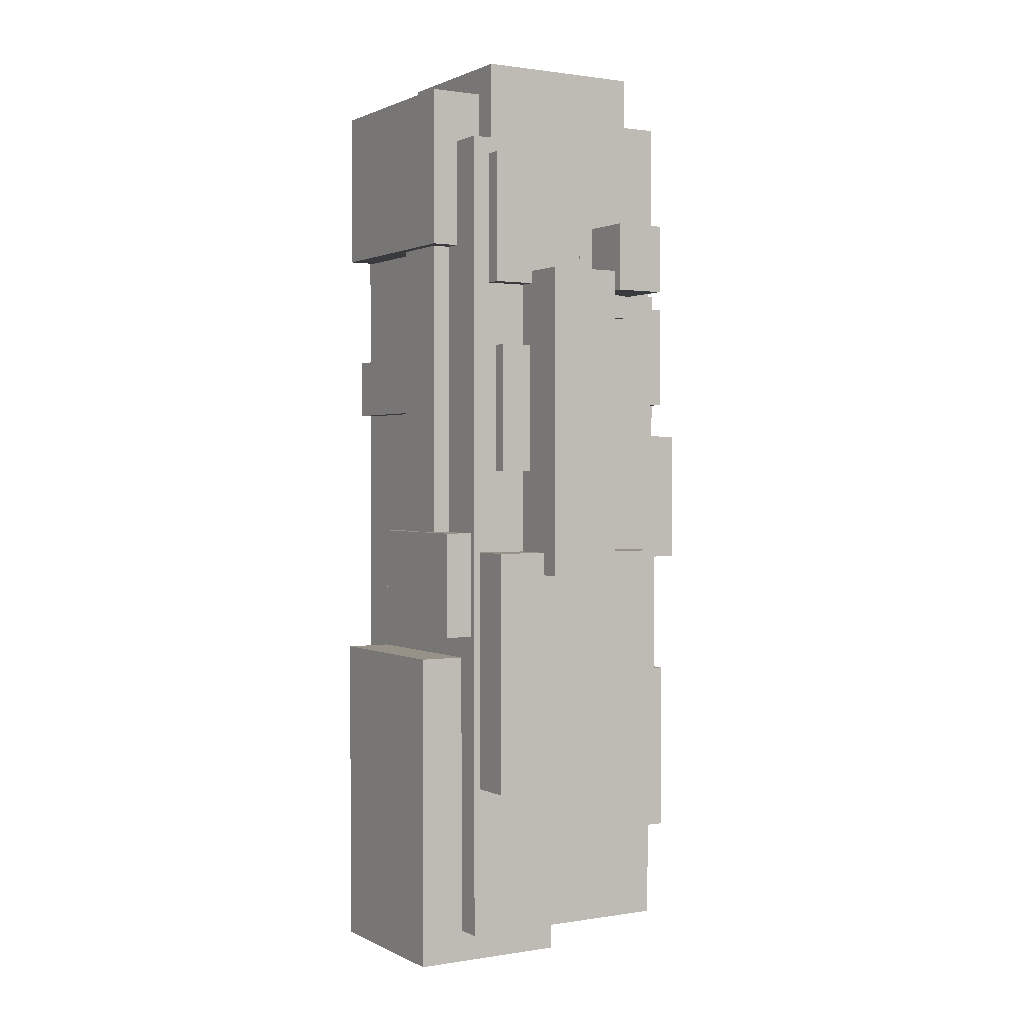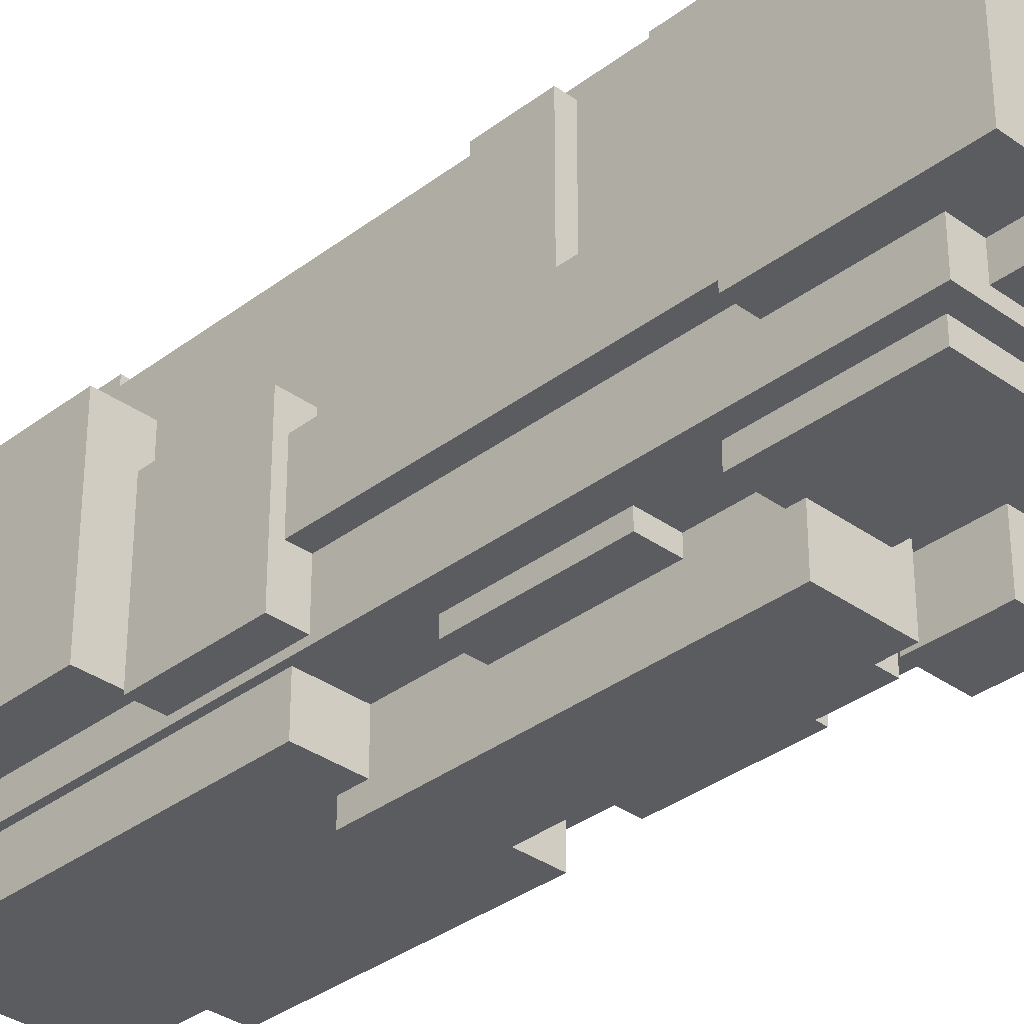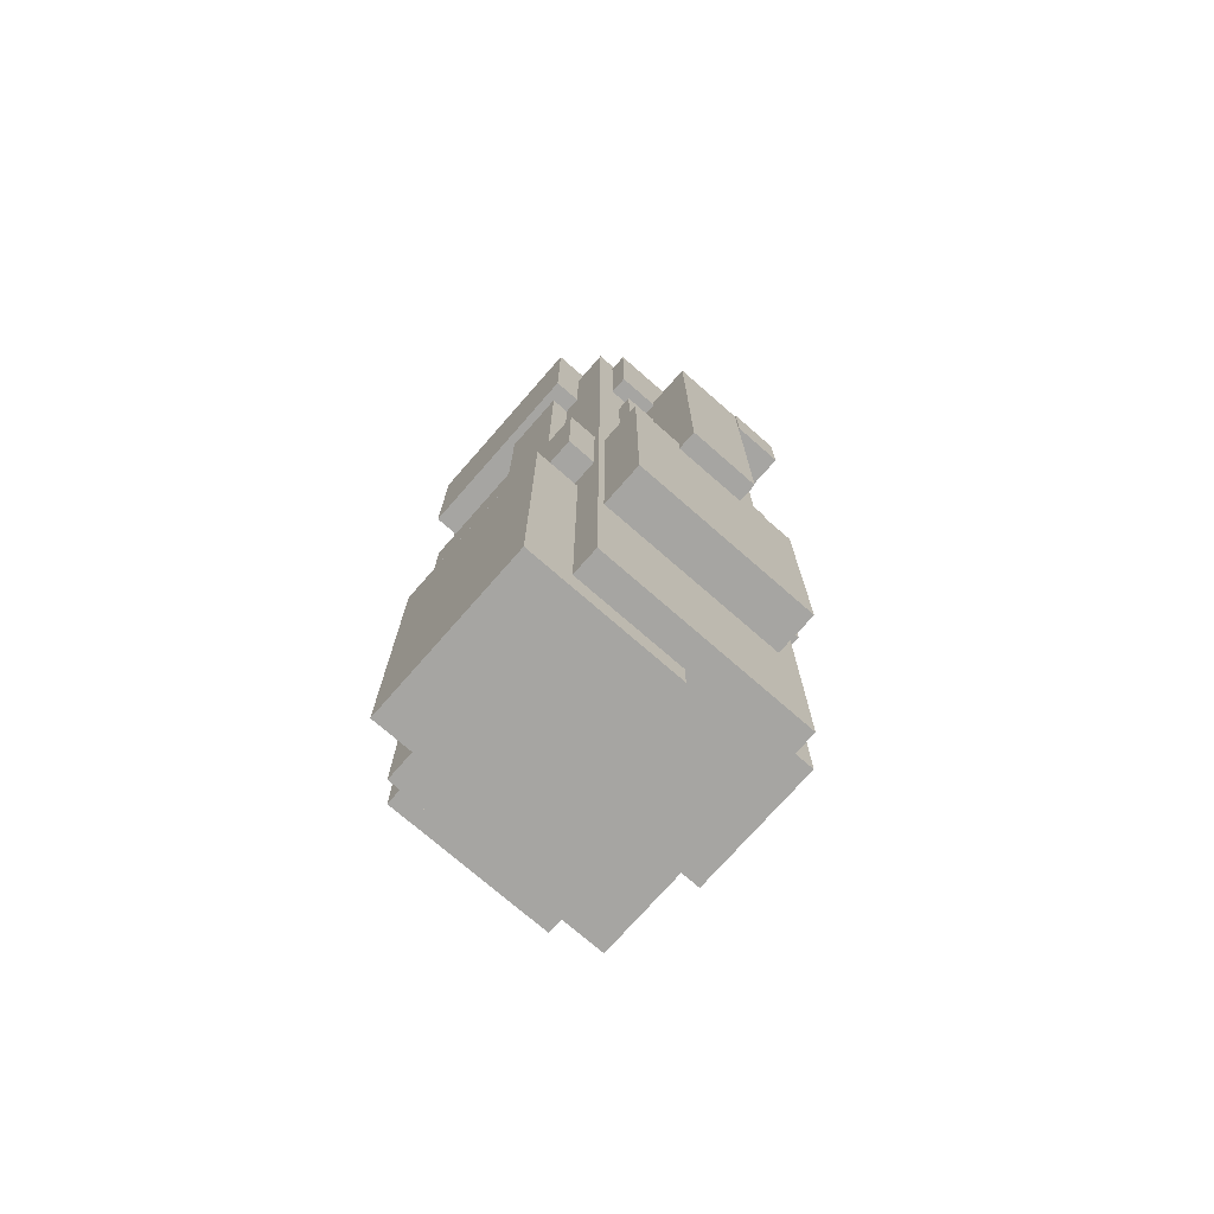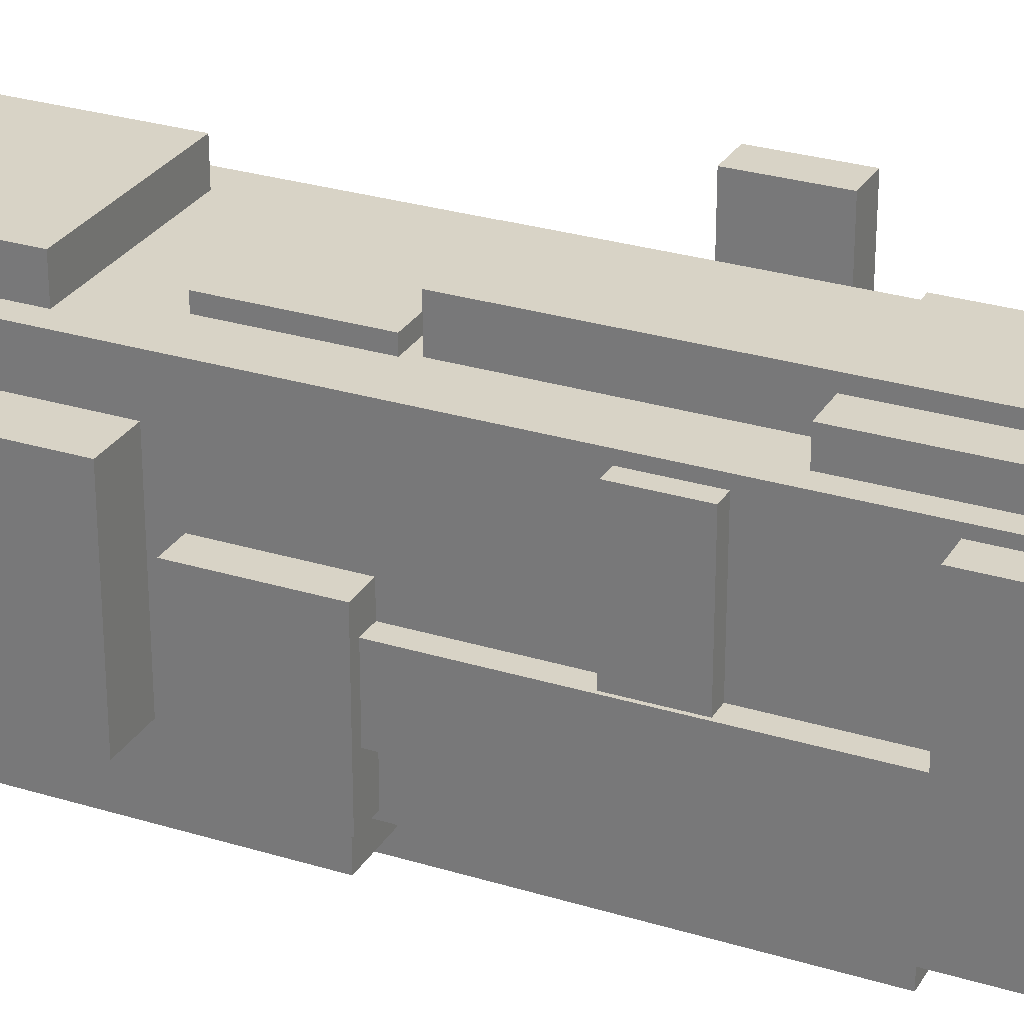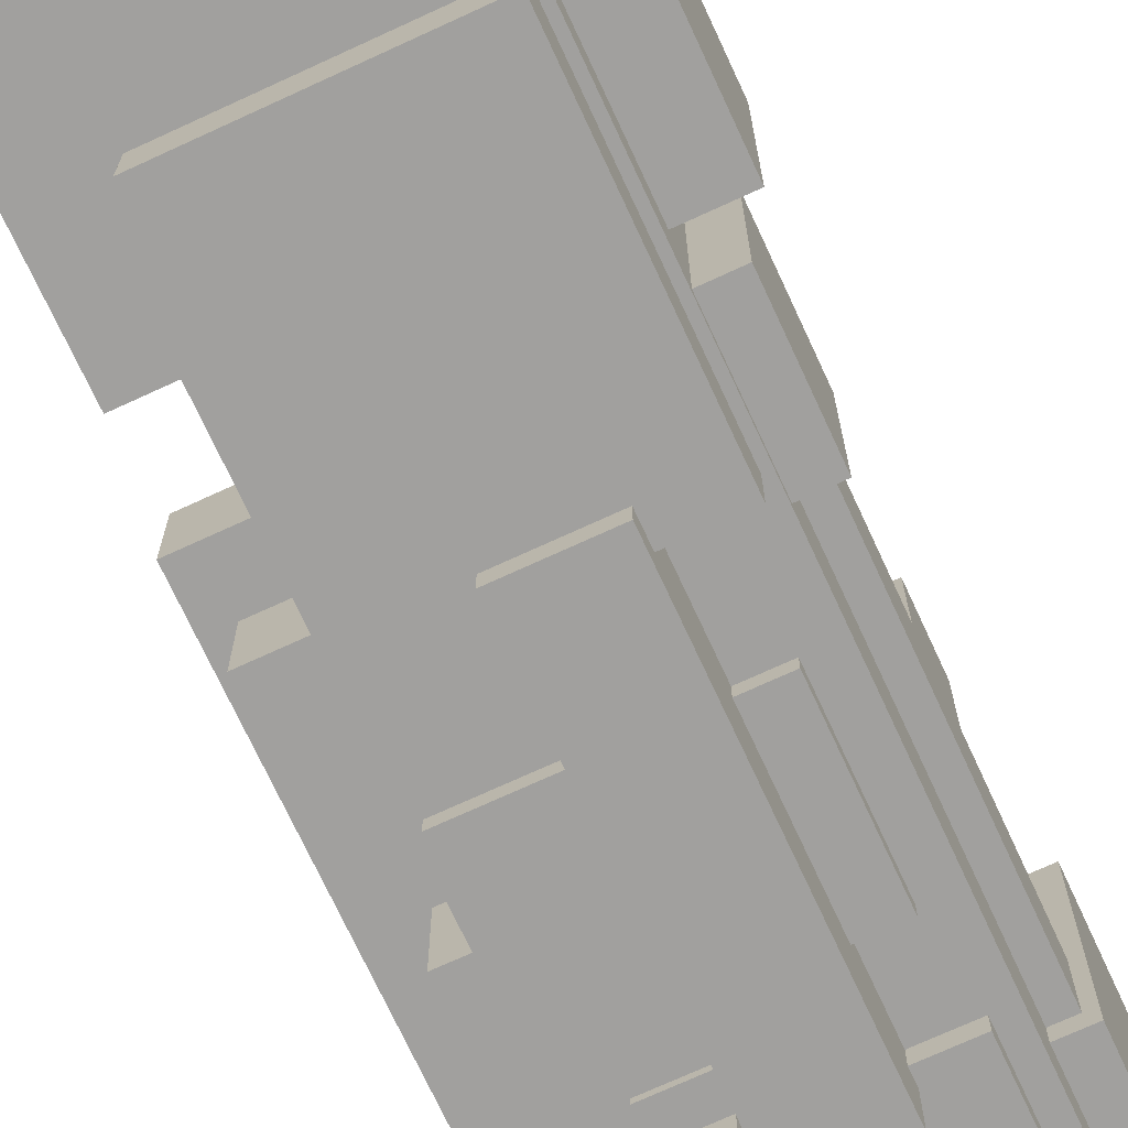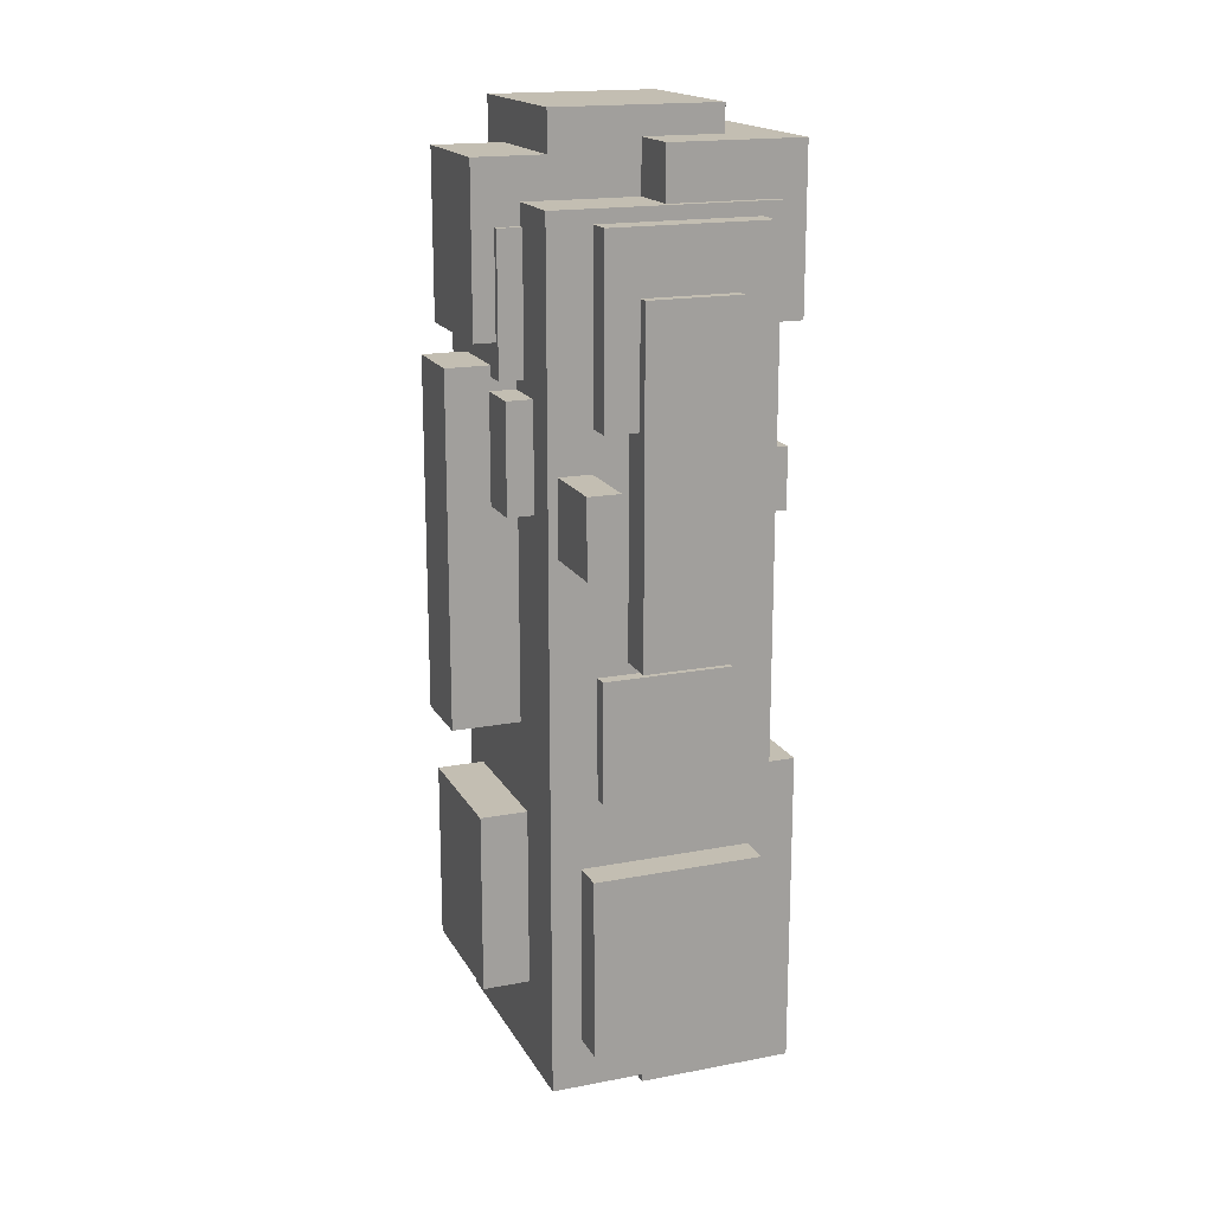
<metadata>
{"format":"obj","ext":"obj","renderer":"f3d","projection":"perspective","resolution":1024,"background":"white","views":[{"elev":1.1,"azim":149.4,"up":"+Y"},{"elev":-34.0,"azim":135.8,"up":"+Z"},{"elev":-73.7,"azim":138.8,"up":"+Y"},{"elev":28.0,"azim":115.1,"up":"+Z"},{"elev":-71.8,"azim":24.8,"up":"+Z"},{"elev":17.5,"azim":-20.8,"up":"+Y"}]}
</metadata>
<code>
o zcube_pillar_tall02_Box001.034
v 0.7755 8.869 0.6836
v 0.7755 9.928 0.6836
v -1.04 9.928 0.6836
v -1.04 8.869 0.6836
v 0.7755 8.869 -1.12
v -1.04 8.869 -1.12
v -1.04 9.928 -1.12
v 0.7755 9.928 -1.12
v -1.04 7.752 0.6754
v -1.04 9.496 0.6754
v -1.796 9.496 0.6754
v -1.796 7.752 0.6754
v -1.04 7.752 -0.6004
v -1.796 7.752 -0.6004
v -1.796 9.496 -0.6004
v -1.04 9.496 -0.6004
v 1.366 7.886 1.3
v 1.366 9.63 1.3
v -0.08927 9.63 1.3
v -0.08927 7.886 1.3
v 1.366 7.886 -0.8401
v -0.08927 7.886 -0.8401
v -0.08927 9.63 -0.8401
v 1.366 9.63 -0.8401
v -0.4861 4.628 1.35
v -0.4861 8.261 1.35
v 0.5138 8.261 1.35
v 0.5138 4.628 1.35
v -0.4861 4.628 1.795
v 0.5138 4.628 1.795
v 0.5138 8.261 1.795
v -0.4861 8.261 1.795
v -1.569 7.386 -0.7427
v -1.569 8.839 -0.7427
v -1.312 8.839 -0.7427
v -1.312 7.386 -0.7427
v -1.569 7.386 0.7423
v -1.312 7.386 0.7423
v -1.312 8.839 0.7423
v -1.569 8.839 0.7423
v -0.2123 7.432 -0.9063
v -0.2123 8.884 -0.9063
v -0.2123 8.884 -1.434
v -0.2123 7.432 -1.434
v 0.8814 7.432 -0.9063
v 0.8814 7.432 -1.434
v 0.8814 8.884 -1.434
v 0.8814 8.884 -0.9063
v -1.229 5.307 -0.8958
v -1.229 6.733 -0.8958
v -1.229 6.733 -1.401
v -1.229 5.307 -1.401
v 0.7877 5.307 -0.8958
v 0.7877 5.307 -1.401
v 0.7877 6.733 -1.401
v 0.7877 6.733 -0.8958
v -0.8089 3.224 0.9214
v -0.8089 4.507 0.9214
v 0.5671 4.507 0.9214
v 0.5671 3.224 0.9214
v -0.8089 3.224 1.536
v 0.5671 3.224 1.536
v 0.5671 4.507 1.536
v -0.8089 4.507 1.536
v -0.842 6.999 1.304
v -0.842 8.923 1.304
v 0.8697 8.923 1.304
v 0.8697 6.999 1.304
v -0.842 6.999 1.672
v 0.8697 6.999 1.672
v 0.8697 8.923 1.672
v -0.842 8.923 1.672
v 1.237 5.992 1.294
v 1.237 6.643 1.294
v 0.9855 6.643 1.294
v 0.9855 5.992 1.294
v 1.237 5.992 -0.1914
v 0.9855 5.992 -0.1914
v 0.9855 6.643 -0.1914
v 1.237 6.643 -0.1914
v 1.269 3.786 0.03708
v 1.269 8.219 0.03708
v 1.043 8.219 0.03708
v 1.043 3.786 0.03708
v 1.269 3.786 -0.6576
v 1.043 3.786 -0.6576
v 1.043 8.219 -0.6576
v 1.269 8.219 -0.6576
v 1.381 3.429 0.3121
v 1.381 4.601 0.3121
v 0.9314 4.601 0.3121
v 0.9314 3.429 0.3121
v 1.381 3.429 -1.173
v 0.9314 3.429 -1.173
v 0.9314 4.601 -1.173
v 1.381 4.601 -1.173
v -1.068 1.703 -1.007
v -1.068 4.384 -1.007
v -1.068 4.384 -1.71
v -1.068 1.703 -1.71
v 1 1.703 -1.007
v 1 1.703 -1.71
v 1 4.384 -1.71
v 1 4.384 -1.007
v 0.1627 8.552 -0.7829
v 0.1627 8.552 -1.311
v 0.1627 7.1 -1.311
v 0.1627 7.1 -0.7829
v -0.9309 7.1 -1.311
v -0.9309 8.552 -1.311
v -0.9309 8.552 -0.7829
v -0.9309 7.1 -0.7829
v -1.807 4.274 -1.029
v -1.807 5.727 -1.029
v -1.279 5.727 -1.029
v -1.279 4.274 -1.029
v -1.807 4.274 0.4562
v -1.279 4.274 0.4562
v -1.279 5.727 0.4562
v -1.807 5.727 0.4562
v -0.984 0.5715 1.138
v -0.984 2.496 1.138
v 0.8402 2.496 1.138
v 0.8402 0.5715 1.138
v -0.984 0.5715 1.753
v 0.8402 0.5715 1.753
v 0.8402 2.496 1.753
v -0.984 2.496 1.753
v -1.309 0.04209 -1.243
v -1.309 9.067 -1.243
v 1.069 9.067 -1.243
v 1.069 0.04209 -1.243
v -1.309 0.04209 1.392
v 1.069 0.04209 1.392
v 1.069 9.067 1.392
v -1.309 9.067 1.392
v -0.1378 -0.3141 -0.9419
v -0.1378 3.175 -0.9419
v 1.568 3.175 -0.9419
v 1.568 -0.3141 -0.9419
v -0.1378 -0.3141 0.9486
v 1.568 -0.3141 0.9486
v 1.568 3.175 0.9486
v -0.1378 3.175 0.9486
v -1.818 0.9698 -0.7947
v -1.818 2.894 -0.7947
v -1.313 2.894 -0.7947
v -1.313 0.9698 -0.7947
v -1.818 0.9698 0.6903
v -1.313 0.9698 0.6903
v -1.313 2.894 0.6903
v -1.818 2.894 0.6903
v -1.586 6.103 -1.1
v -1.586 7.246 -1.1
v -1.24 7.246 -1.1
v -1.24 6.103 -1.1
v -1.586 6.103 0.9933
v -1.24 6.103 0.9933
v -1.24 7.246 0.9933
v -1.586 7.246 0.9933
v -2.036 3.804 -0.2723
v -2.036 7.501 -0.2723
v -1.042 7.501 -0.2723
v -1.042 3.804 -0.2723
v -2.036 3.804 0.4957
v -1.042 3.804 0.4957
v -1.042 7.501 0.4957
v -2.036 7.501 0.4957
v -0.3749 4.132 -1.225
v -0.3749 7.57 -1.225
v -0.3749 7.57 -1.925
v -0.3749 4.132 -1.925
v 0.4294 4.132 -1.225
v 0.4294 4.132 -1.925
v 0.4294 7.57 -1.925
v 0.4294 7.57 -1.225
v -1.206 5.754 0.08646
v -1.206 6.565 0.08646
v -0.859 6.565 0.08646
v -0.859 5.754 0.08646
v -1.206 5.754 2.18
v -0.859 5.754 2.18
v -0.859 6.565 2.18
v -1.206 6.565 2.18
v -1.025 7.367 -1.226
v -1.025 8.118 -1.226
v -1.025 8.118 -1.88
v -1.025 7.367 -1.88
v -0.4689 7.367 -1.226
v -0.4689 7.367 -1.88
v -0.4689 8.118 -1.88
v -0.4689 8.118 -1.226
v 1.069 2.298 1.392
v 1.069 4.555 1.392
v 1.069 6.811 1.392
v -1.309 2.298 -1.243
v -1.309 4.555 -1.243
v -1.309 6.811 -1.243
v -1.309 2.298 1.392
v -1.309 4.555 1.392
v -1.309 6.811 1.392
v 1.069 6.811 -1.243
v 1.069 4.555 -1.243
v 1.069 2.298 -1.243
v 0.5138 5.536 1.795
v 0.5138 6.444 1.795
v 0.5138 7.353 1.795
v -0.4861 5.536 1.35
v -0.4861 6.444 1.35
v -0.4861 7.353 1.35
v -0.4861 5.536 1.795
v -0.4861 6.444 1.795
v -0.4861 7.353 1.795
v 0.5138 7.353 1.35
v 0.5138 6.444 1.35
v 0.5138 5.536 1.35
v 1.043 5.264 -0.6576
v 1.043 6.741 -0.6576
v 1.269 5.264 0.03708
v 1.269 6.741 0.03708
v 1.269 5.264 -0.6576
v 1.269 6.741 -0.6576
v 1.043 6.741 0.03708
v 1.043 5.264 0.03708
v 0.4294 5.278 -1.925
v 0.4294 6.424 -1.925
v -0.3749 5.278 -1.225
v -0.3749 6.424 -1.225
v 0.4294 5.278 -1.225
v 0.4294 6.424 -1.225
v -0.3749 6.424 -1.925
v -0.3749 5.278 -1.925
v -1.04 9.398 -1.12
v 0.7755 9.398 0.6836
v 0.7755 9.398 -1.12
v -1.04 9.398 0.6836
v 1 3.044 -1.71
v -1.068 3.044 -1.007
v 1 3.044 -1.007
v -1.068 3.044 -1.71
v -1.042 4.728 0.4957
v -1.042 5.652 0.4957
v -1.042 6.576 0.4957
v -2.036 4.728 -0.2723
v -2.036 5.652 -0.2723
v -2.036 6.576 -0.2723
v -2.036 4.728 0.4957
v -2.036 5.652 0.4957
v -2.036 6.576 0.4957
v -1.042 6.576 -0.2723
v -1.042 5.652 -0.2723
v -1.042 4.728 -0.2723
v 0.8697 7.961 1.672
v -0.842 7.961 1.304
v -0.842 7.961 1.672
v 0.8697 7.961 1.304
f 234 2 3 236
f 235 233 7 8
f 1 4 6 5
f 236 3 7 233
f 3 2 8 7
f 234 1 5 235
f 9 10 11 12
f 13 14 15 16
f 9 12 14 13
f 12 11 15 14
f 11 10 16 15
f 10 9 13 16
f 17 18 19 20
f 21 22 23 24
f 17 20 22 21
f 20 19 23 22
f 19 18 24 23
f 18 17 21 24
f 210 26 27 214
f 213 207 31 32
f 25 28 30 29
f 214 27 31 207
f 27 26 32 31
f 208 25 29 211
f 33 34 35 36
f 37 38 39 40
f 33 36 38 37
f 36 35 39 38
f 35 34 40 39
f 34 33 37 40
f 41 42 43 44
f 45 46 47 48
f 41 44 46 45
f 44 43 47 46
f 43 42 48 47
f 42 41 45 48
f 49 50 51 52
f 53 54 55 56
f 49 52 54 53
f 52 51 55 54
f 51 50 56 55
f 50 49 53 56
f 57 58 59 60
f 61 62 63 64
f 57 60 62 61
f 60 59 63 62
f 59 58 64 63
f 58 57 61 64
f 254 66 67 256
f 255 253 71 72
f 65 68 70 69
f 256 67 71 253
f 67 66 72 71
f 254 65 69 255
f 73 74 75 76
f 77 78 79 80
f 73 76 78 77
f 76 75 79 78
f 75 74 80 79
f 74 73 77 80
f 220 82 83 223
f 222 218 87 88
f 81 84 86 85
f 223 83 87 218
f 83 82 88 87
f 219 81 85 221
f 89 90 91 92
f 93 94 95 96
f 89 92 94 93
f 92 91 95 94
f 91 90 96 95
f 90 89 93 96
f 238 98 99 240
f 239 237 103 104
f 97 100 102 101
f 240 99 103 237
f 99 98 104 103
f 238 97 101 239
f 110 111 105 106
f 112 111 110 109
f 109 110 106 107
f 108 107 106 105
f 112 109 107 108
f 111 112 108 105
f 113 114 115 116
f 117 118 119 120
f 113 116 118 117
f 116 115 119 118
f 115 114 120 119
f 114 113 117 120
f 121 122 123 124
f 125 126 127 128
f 121 124 126 125
f 124 123 127 126
f 123 122 128 127
f 122 121 125 128
f 198 130 131 202
f 201 195 135 136
f 129 132 134 133
f 202 131 135 195
f 131 130 136 135
f 196 129 133 199
f 137 138 139 140
f 141 142 143 144
f 137 140 142 141
f 140 139 143 142
f 139 138 144 143
f 138 137 141 144
f 145 146 147 148
f 149 150 151 152
f 145 148 150 149
f 148 147 151 150
f 147 146 152 151
f 146 145 149 152
f 153 154 155 156
f 157 158 159 160
f 153 156 158 157
f 156 155 159 158
f 155 154 160 159
f 154 153 157 160
f 246 162 163 250
f 249 243 167 168
f 161 164 166 165
f 250 163 167 243
f 163 162 168 167
f 244 161 165 247
f 228 170 171 231
f 230 226 175 176
f 169 172 174 173
f 231 171 175 226
f 171 170 176 175
f 227 169 173 229
f 177 178 179 180
f 181 182 183 184
f 177 180 182 181
f 180 179 183 182
f 179 178 184 183
f 178 177 181 184
f 185 186 187 188
f 189 190 191 192
f 185 188 190 189
f 188 187 191 190
f 187 186 192 191
f 186 185 189 192
f 130 198 201 136
f 198 197 200 201
f 197 196 199 200
f 132 204 193 134
f 204 203 194 193
f 203 202 195 194
f 133 134 193 199
f 199 193 194 200
f 200 194 195 201
f 129 196 204 132
f 196 197 203 204
f 197 198 202 203
f 26 210 213 32
f 210 209 212 213
f 209 208 211 212
f 28 216 205 30
f 216 215 206 205
f 215 214 207 206
f 29 30 205 211
f 211 205 206 212
f 212 206 207 213
f 25 208 216 28
f 208 209 215 216
f 209 210 214 215
f 82 220 222 88
f 220 219 221 222
f 84 224 217 86
f 224 223 218 217
f 85 86 217 221
f 221 217 218 222
f 81 219 224 84
f 219 220 223 224
f 170 228 230 176
f 228 227 229 230
f 172 232 225 174
f 232 231 226 225
f 173 174 225 229
f 229 225 226 230
f 169 227 232 172
f 227 228 231 232
f 2 234 235 8
f 4 236 233 6
f 5 6 233 235
f 1 234 236 4
f 98 238 239 104
f 100 240 237 102
f 101 102 237 239
f 97 238 240 100
f 162 246 249 168
f 246 245 248 249
f 245 244 247 248
f 164 252 241 166
f 252 251 242 241
f 251 250 243 242
f 165 166 241 247
f 247 241 242 248
f 248 242 243 249
f 161 244 252 164
f 244 245 251 252
f 245 246 250 251
f 66 254 255 72
f 68 256 253 70
f 69 70 253 255
f 65 254 256 68

</code>
